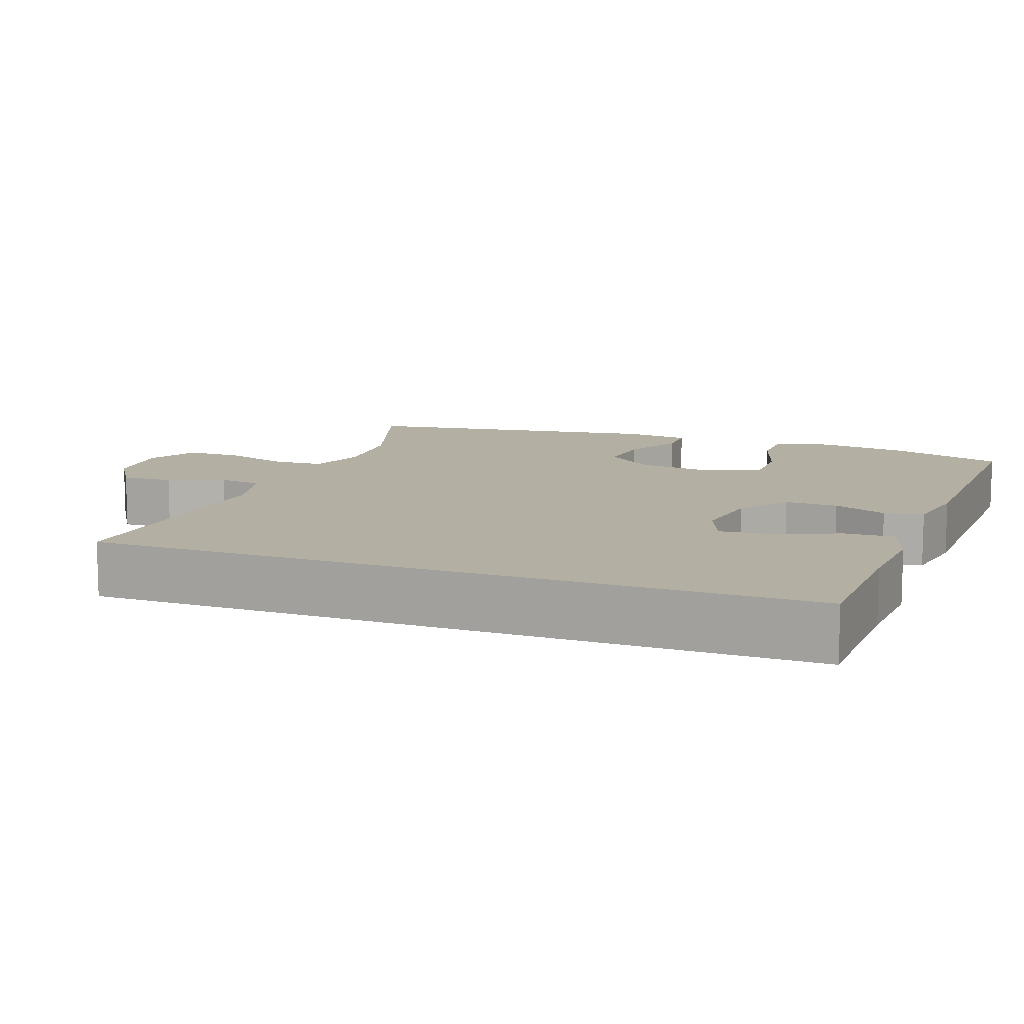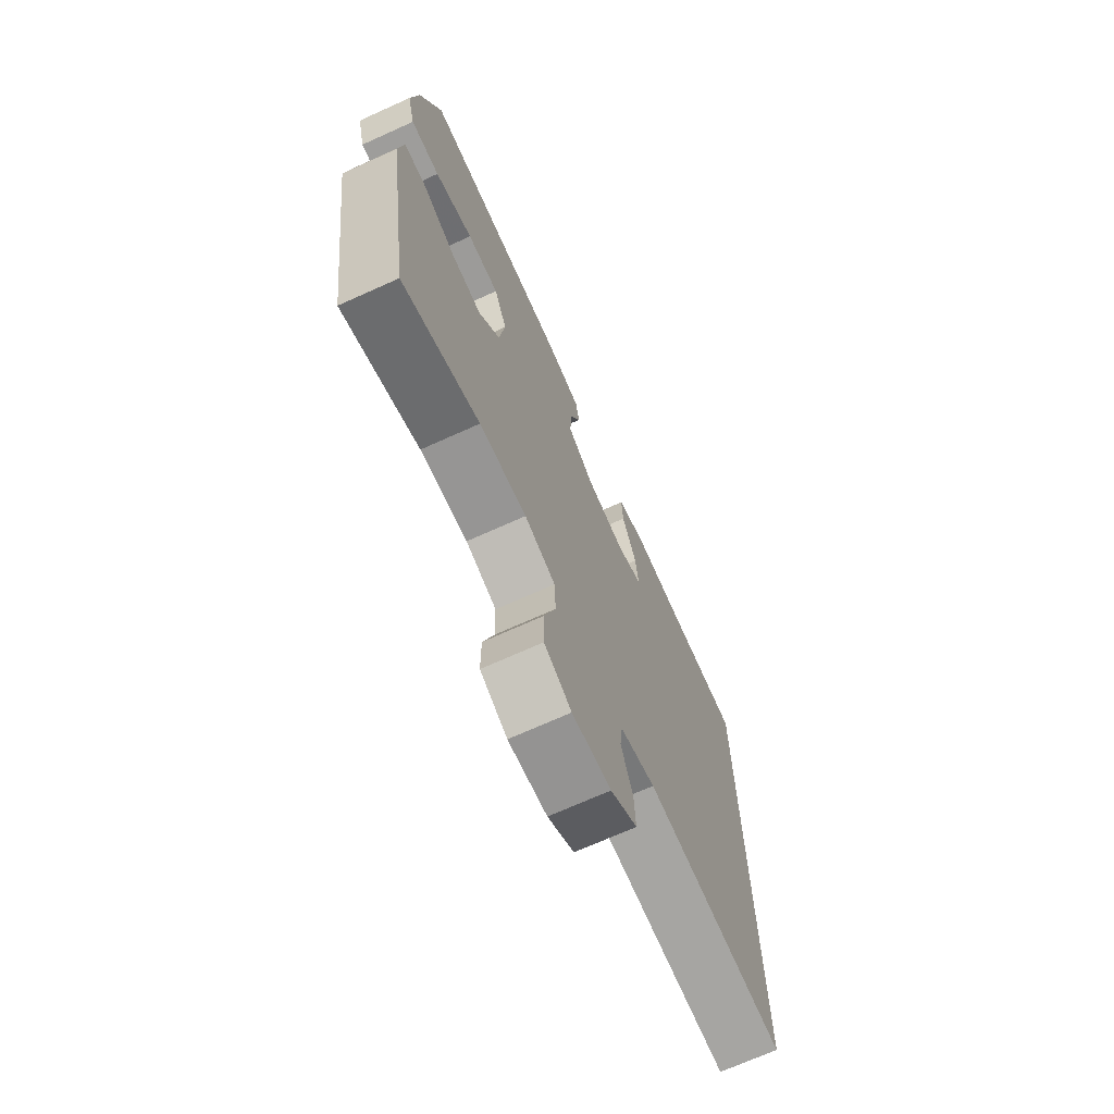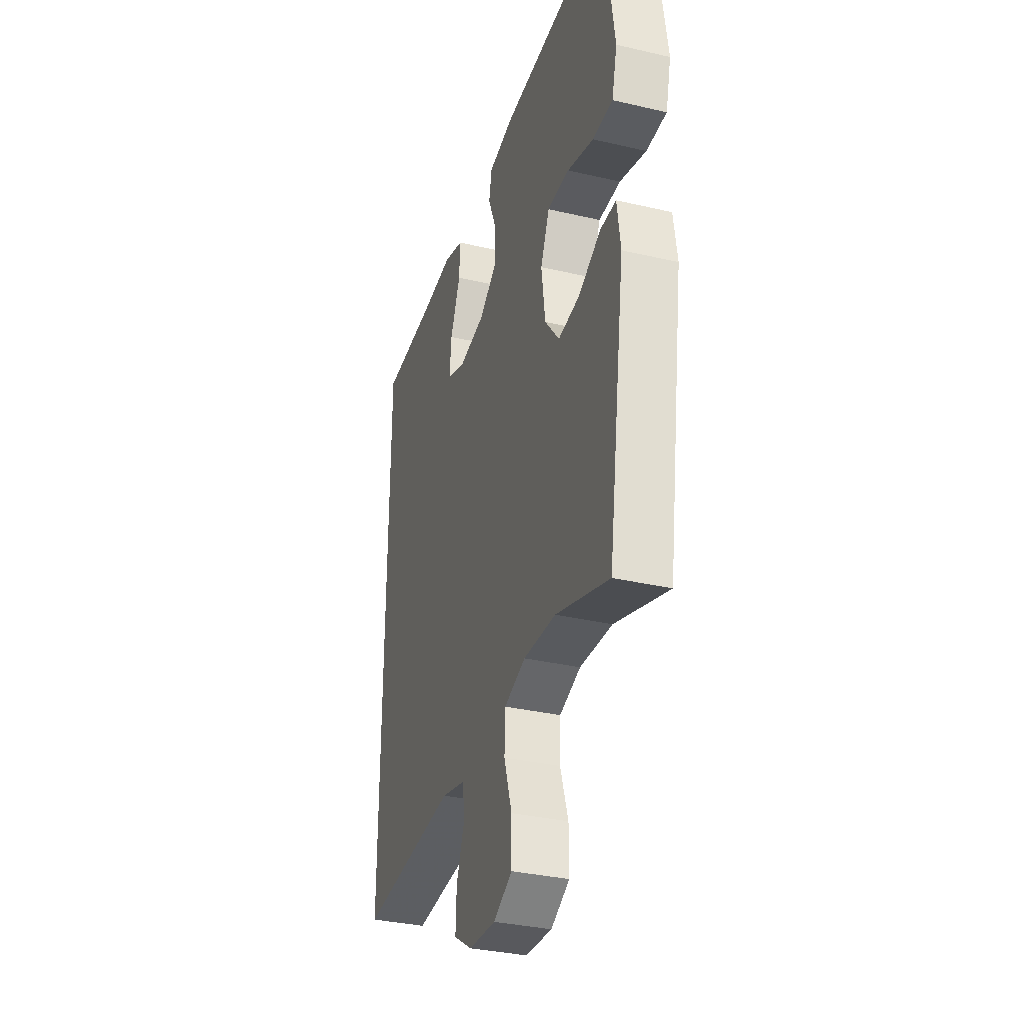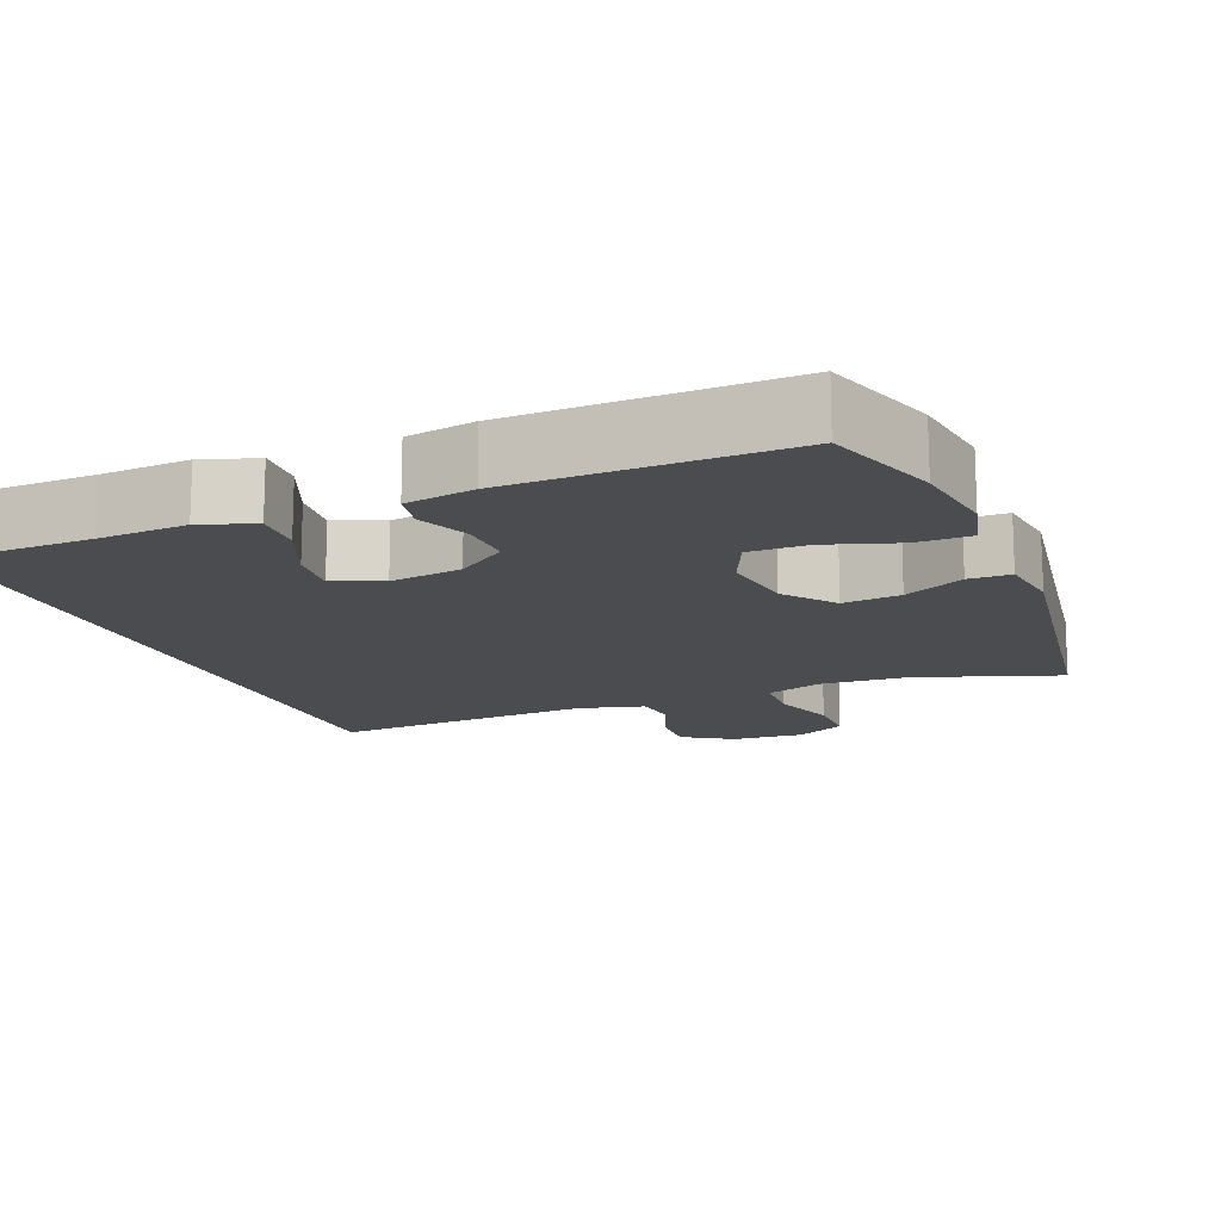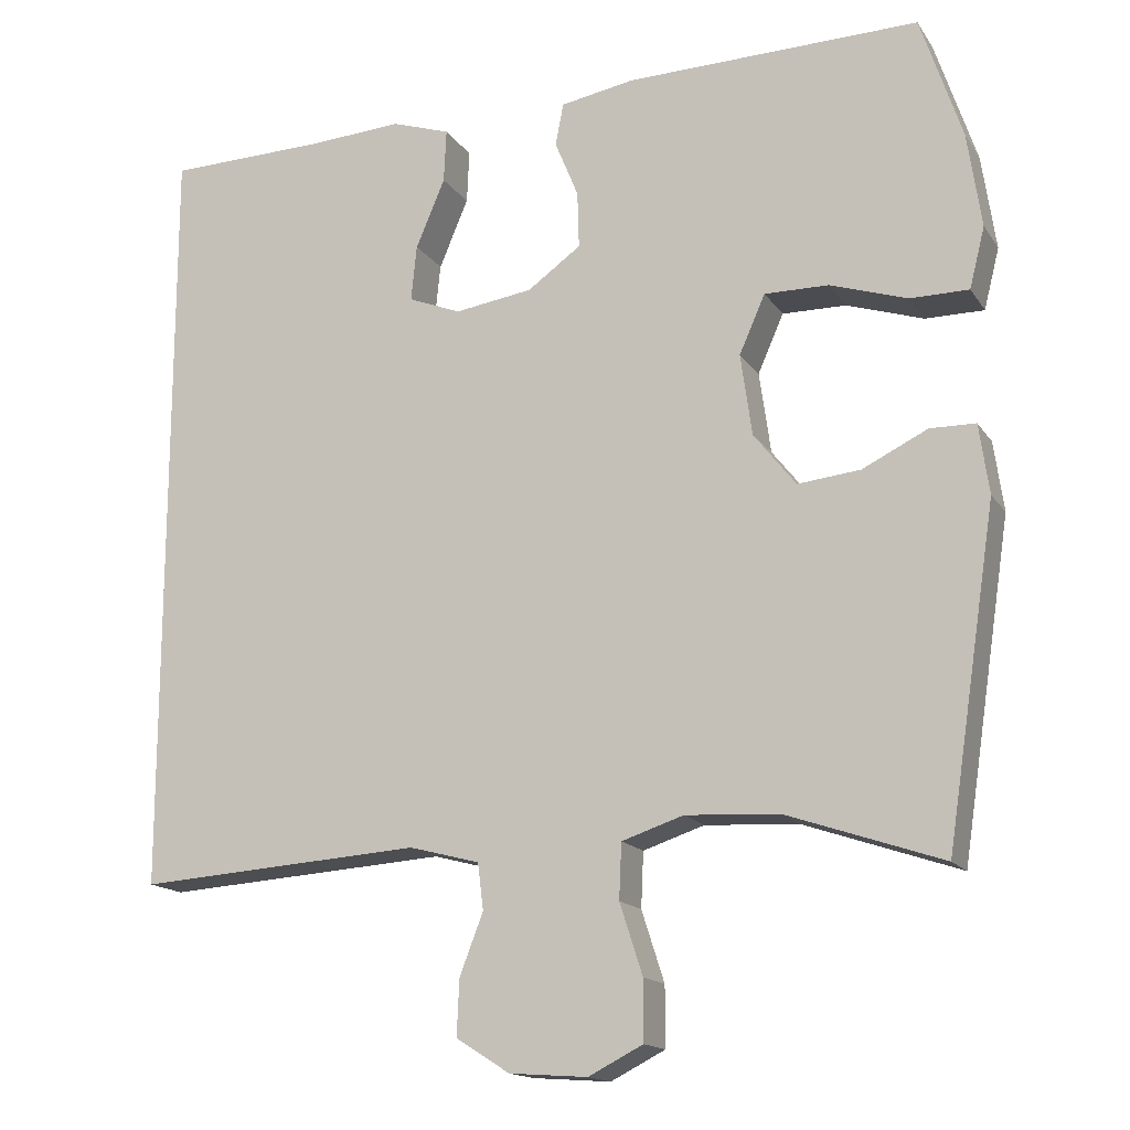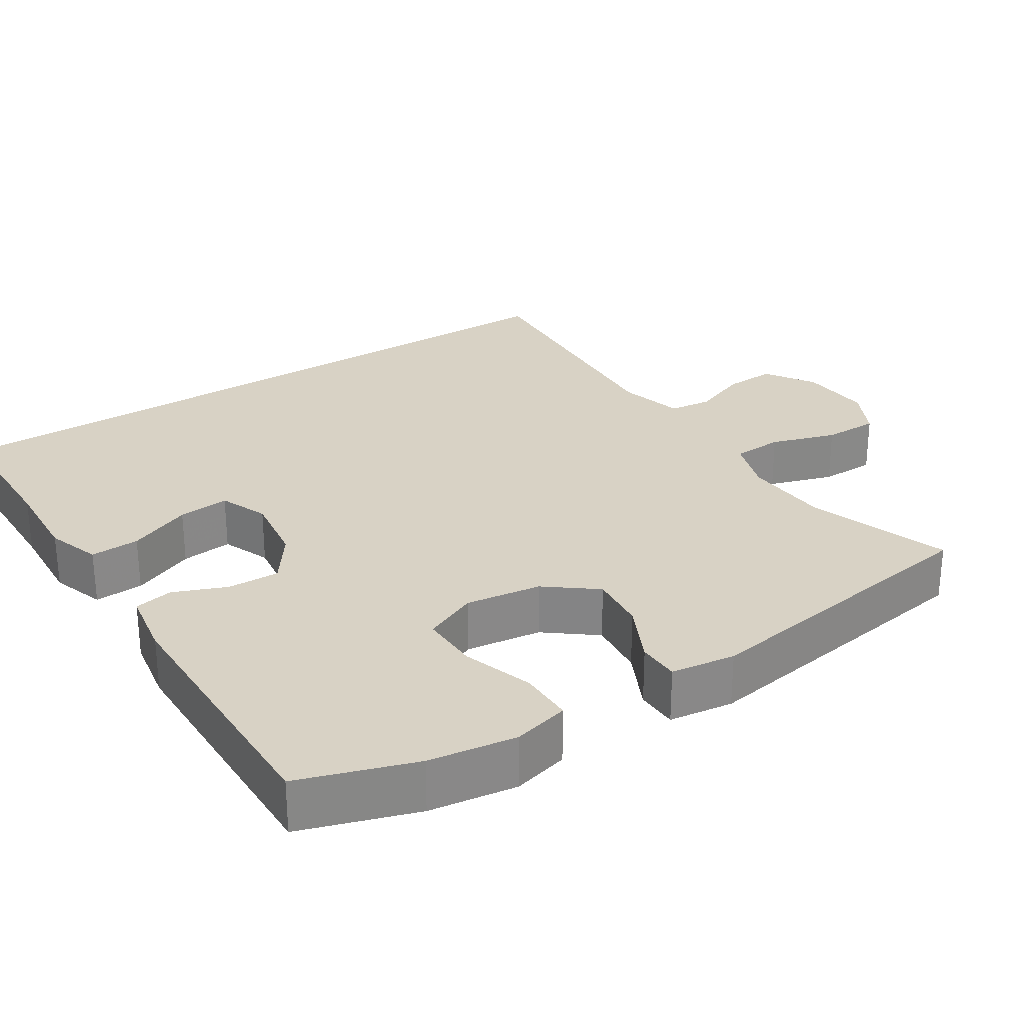
<metadata>
{"format":"obj","ext":"obj","renderer":"f3d","projection":"perspective","resolution":1024,"background":"white","views":[{"elev":11.1,"azim":-69.4,"up":"+Y"},{"elev":-70.5,"azim":114.3,"up":"+Z"},{"elev":-34.0,"azim":72.5,"up":"+Z"},{"elev":-14.8,"azim":22.0,"up":"+Y"},{"elev":-15.7,"azim":22.5,"up":"+Z"},{"elev":27.7,"azim":57.0,"up":"+Y"}]}
</metadata>
<code>
v 0.5 0.07 -0.5
v 0.31 0.07 -0.435
v 0.194 0.07 -0.428
v 0.118 0.07 -0.453
v 0.115 0.07 -0.521
v 0.143 0.07 -0.608
v 0.143 0.07 -0.682
v 0.076 0.07 -0.716
v -0.02 0.07 -0.709
v -0.086 0.07 -0.667
v -0.083 0.07 -0.598
v -0.054 0.07 -0.523
v -0.061 0.07 -0.466
v -0.148 0.07 -0.443
v -0.5 0.07 -0.466
v -0.5 0.07 0.482
v -0.303 0.07 0.486
v -0.186 0.07 0.493
v -0.114 0.07 0.469
v -0.117 0.07 0.403
v -0.153 0.07 0.318
v -0.16 0.07 0.249
v -0.095 0.07 0.223
v 0.001 0.07 0.237
v 0.067 0.07 0.284
v 0.065 0.07 0.354
v 0.036 0.07 0.425
v 0.046 0.07 0.477
v 0.137 0.07 0.493
v 0.5 0.07 0.5
v 0.551 0.07 0.346
v 0.568 0.07 0.229
v 0.549 0.07 0.154
v 0.477 0.07 0.154
v 0.382 0.07 0.185
v 0.303 0.07 0.186
v 0.271 0.07 0.114
v 0.285 0.07 0.013
v 0.337 0.07 -0.053
v 0.414 0.07 -0.045
v 0.494 0.07 -0.006
v 0.55 0.07 -0.007
v 0.562 0.07 -0.093
v 0.5 0 -0.5
v 0.31 0 -0.435
v 0.194 0 -0.428
v 0.118 0 -0.453
v 0.115 0 -0.521
v 0.143 0 -0.608
v 0.143 0 -0.682
v 0.076 0 -0.716
v -0.02 0 -0.709
v -0.086 0 -0.667
v -0.083 0 -0.598
v -0.054 0 -0.523
v -0.061 0 -0.466
v -0.148 0 -0.443
v -0.5 0 -0.466
v -0.5 0 0.482
v -0.303 0 0.486
v -0.186 0 0.493
v -0.114 0 0.469
v -0.117 0 0.403
v -0.153 0 0.318
v -0.16 0 0.249
v -0.095 0 0.223
v 0.001 0 0.237
v 0.067 0 0.284
v 0.065 0 0.354
v 0.036 0 0.425
v 0.046 0 0.477
v 0.137 0 0.493
v 0.5 0 0.5
v 0.551 0 0.346
v 0.568 0 0.229
v 0.549 0 0.154
v 0.477 0 0.154
v 0.382 0 0.185
v 0.303 0 0.186
v 0.271 0 0.114
v 0.285 0 0.013
v 0.337 0 -0.053
v 0.414 0 -0.045
v 0.494 0 -0.006
v 0.55 0 -0.007
v 0.562 0 -0.093
f 43 1 2
f 42 43 2
f 41 42 2
f 40 41 2
f 39 40 2 3
f 38 39 3 4
f 37 38 4
f 33 34 35
f 32 33 35
f 31 32 35
f 30 31 35
f 29 30 35
f 28 29 35
f 27 28 35
f 26 27 35
f 25 26 35 36
f 24 25 36 37
f 19 20 21
f 18 19 21
f 17 18 21
f 17 21 22
f 16 17 22
f 15 16 22
f 14 15 22
f 13 14 22 23
f 10 11 12
f 9 10 12
f 8 9 12
f 7 8 12
f 6 7 12
f 5 6 12
f 13 23 24
f 12 13 24
f 5 12 24
f 4 5 24
f 4 24 37
f 45 44 86
f 45 86 85
f 45 85 84
f 45 84 83
f 46 45 83 82
f 47 46 82 81
f 47 81 80
f 78 77 76
f 78 76 75
f 78 75 74
f 78 74 73
f 78 73 72
f 78 72 71
f 78 71 70
f 78 70 69
f 79 78 69 68
f 80 79 68 67
f 64 63 62
f 64 62 61
f 64 61 60
f 65 64 60
f 65 60 59
f 65 59 58
f 65 58 57
f 66 65 57 56
f 55 54 53
f 55 53 52
f 55 52 51
f 55 51 50
f 55 50 49
f 55 49 48
f 67 66 56
f 67 56 55
f 67 55 48
f 67 48 47
f 80 67 47
f 1 44 45 2
f 2 45 46 3
f 3 46 47 4
f 4 47 48 5
f 5 48 49 6
f 6 49 50 7
f 7 50 51 8
f 8 51 52 9
f 9 52 53 10
f 10 53 54 11
f 11 54 55 12
f 12 55 56 13
f 13 56 57 14
f 14 57 58 15
f 15 58 59 16
f 16 59 60 17
f 17 60 61 18
f 18 61 62 19
f 19 62 63 20
f 20 63 64 21
f 21 64 65 22
f 22 65 66 23
f 23 66 67 24
f 24 67 68 25
f 25 68 69 26
f 26 69 70 27
f 27 70 71 28
f 28 71 72 29
f 29 72 73 30
f 30 73 74 31
f 31 74 75 32
f 32 75 76 33
f 33 76 77 34
f 34 77 78 35
f 35 78 79 36
f 36 79 80 37
f 37 80 81 38
f 38 81 82 39
f 39 82 83 40
f 40 83 84 41
f 41 84 85 42
f 42 85 86 43
f 43 86 44 1

</code>
